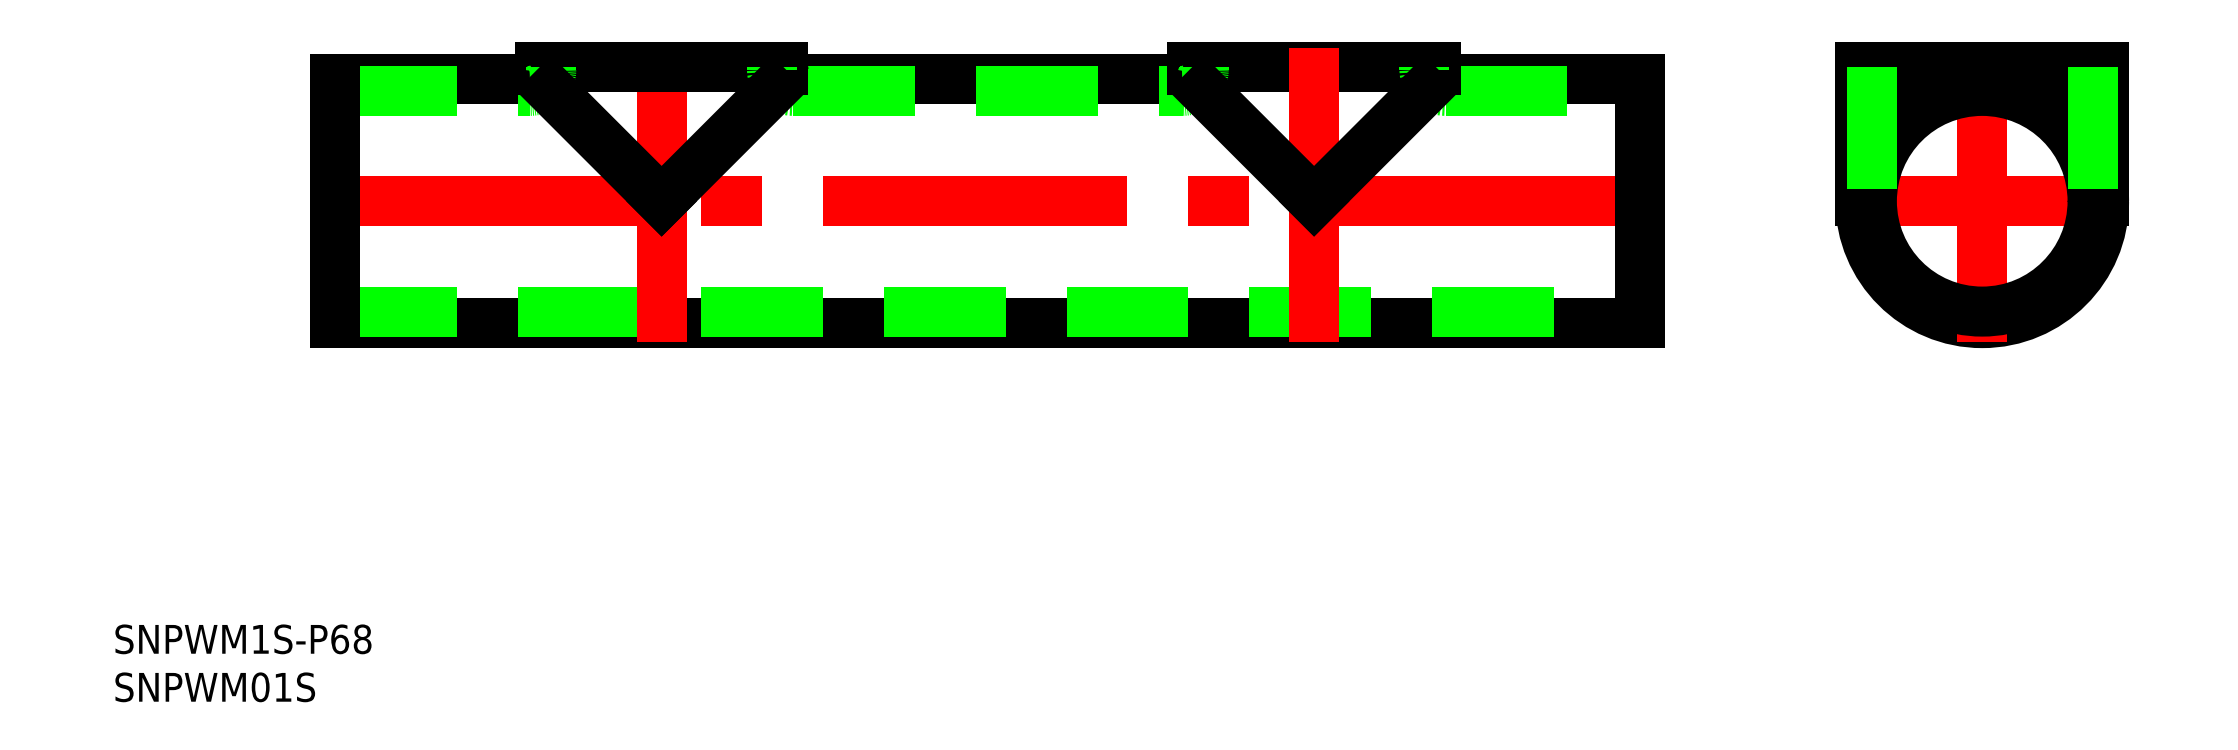
<metadata>
{"format":"dxf","ext":"dxf","renderer":"ezdxf+matplotlib","layout":"modelspace","background":"white","min_lineweight":24,"dpi":150}
</metadata>
<code>
0
SECTION
2
ENTITIES
0
LINE
8
CENTER
10
-171.6
20
-0.65
30
0
11
-33.64
21
-0.65
31
0
0
LINE
8
0
10
-82.34
20
13.35
30
0
11
-56.94
21
13.35
31
0
0
LINE
8
0
10
-171.6
20
-13.35
30
0
11
-35.64
21
-13.35
31
0
0
LINE
8
0
10
-171.6
20
-12.15
30
0
11
-35.64
21
-12.15
31
0
0
LINE
8
0
10
-171.6
20
12.05
30
0
11
-151.3
21
12.05
31
0
0
LINE
8
0
10
-123.9
20
12.05
30
0
11
-83.34
21
12.05
31
0
0
LINE
8
0
10
-55.94
20
12.05
30
0
11
-35.64
21
12.05
31
0
0
ARC
8
0
10
-55.94
20
13.05
30
0
40
1
50
180
51
270
0
ARC
8
0
10
-55.94
20
13.05
30
0
40
2.2
50
180
51
270
0
LINE
8
0
10
-171.6
20
10.85
30
0
11
-151.3
21
10.85
31
0
0
LINE
8
0
10
-123.9
20
10.85
30
0
11
-83.34
21
10.85
31
0
0
LINE
8
0
10
-55.94
20
10.85
30
0
11
-35.64
21
10.85
31
0
0
LINE
8
CENTER
10
-69.64
20
-15.35
30
0
11
-69.64
21
15.35
31
0
0
LINE
8
CENTER
10
-137.6
20
-15.35
30
0
11
-137.6
21
15.35
31
0
0
LINE
8
0
10
-82.34
20
13.05
30
0
11
-82.34
21
13.35
31
0
0
ARC
8
0
10
-83.34
20
13.05
30
0
40
1
50
270
51
9.771e-12
0
ARC
8
0
10
-83.34
20
13.05
30
0
40
2.2
50
270
51
9.771e-12
0
LINE
8
0
10
-81.14
20
13.05
30
0
11
-81.14
21
13.35
31
0
0
LINE
8
0
10
-56.94
20
13.05
30
0
11
-56.94
21
13.35
31
0
0
LINE
8
0
10
-58.14
20
13.05
30
0
11
-58.14
21
13.35
31
0
0
LINE
8
0
10
-35.64
20
-13.35
30
0
11
-35.64
21
12.05
31
0
0
LINE
8
0
10
-81.14
20
10.85
30
0
11
-69.64
21
-0.65
31
0
0
LINE
8
0
10
-58.14
20
10.85
30
0
11
-69.64
21
-0.65
31
0
0
LINE
8
CENTER
10
14.7
20
-0.65
30
0
11
-14.7
21
-0.65
31
0
0
CIRCLE
8
0
10
0
20
-0.65
30
0
40
12.7
0
LINE
8
CENTER
10
0
20
15.35
30
0
11
0
21
-15.35
31
0
0
CIRCLE
8
0
10
0
20
-0.65
30
0
40
11.5
0
LINE
8
0
10
-12.7
20
13.35
30
0
11
12.7
21
13.35
31
0
0
LINE
8
0
10
12.7
20
-0.65
30
0
11
12.7
21
13.35
31
0
0
LINE
8
0
10
-12.7
20
-0.65
30
0
11
-12.7
21
13.35
31
0
0
LINE
8
0
10
-11.5
20
13.35
30
0
11
-11.5
21
-0.65
31
0
0
LINE
8
0
10
11.5
20
13.35
30
0
11
11.5
21
-0.65
31
0
0
LINE
8
0
10
-150.3
20
13.35
30
0
11
-124.9
21
13.35
31
0
0
ARC
8
0
10
-123.9
20
13.05
30
0
40
1
50
180
51
270
0
ARC
8
0
10
-123.9
20
13.05
30
0
40
2.2
50
180
51
270
0
LINE
8
0
10
-150.3
20
13.05
30
0
11
-150.3
21
13.35
31
0
0
ARC
8
0
10
-151.3
20
13.05
30
0
40
1
50
270
51
9.771e-12
0
ARC
8
0
10
-151.3
20
13.05
30
0
40
2.2
50
270
51
9.771e-12
0
LINE
8
0
10
-149.1
20
13.05
30
0
11
-149.1
21
13.35
31
0
0
LINE
8
0
10
-124.9
20
13.05
30
0
11
-124.9
21
13.35
31
0
0
LINE
8
0
10
-126.1
20
13.05
30
0
11
-126.1
21
13.35
31
0
0
LINE
8
0
10
-149.1
20
10.85
30
0
11
-137.6
21
-0.65
31
0
0
LINE
8
0
10
-126.1
20
10.85
30
0
11
-137.6
21
-0.65
31
0
0
LINE
8
0
10
-171.6
20
-13.35
30
0
11
-171.6
21
12.05
31
0
0
INSERT
8
0
2
*U8
10
0
20
0
30
0
0
INSERT
8
0
2
*U9
10
0
20
0
30
0
0
ENDSEC
0
EOF

</code>
